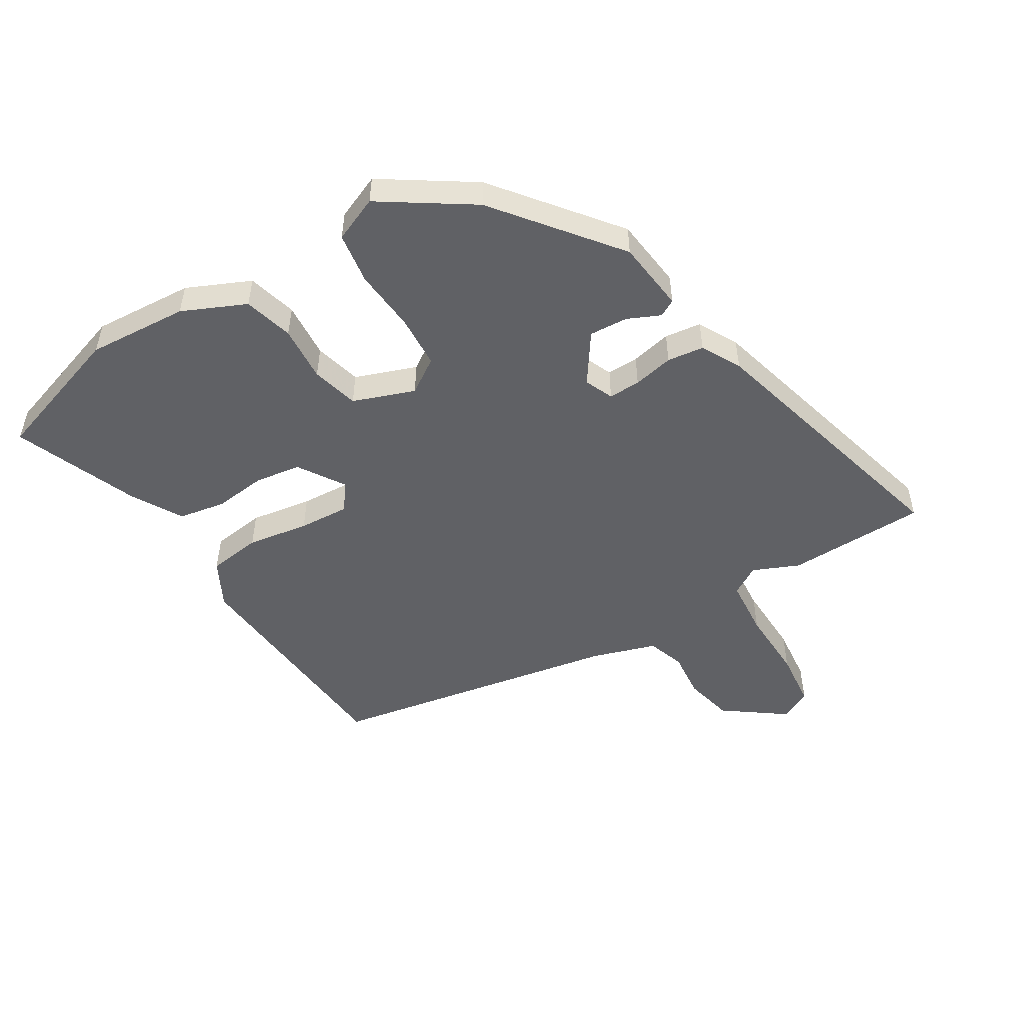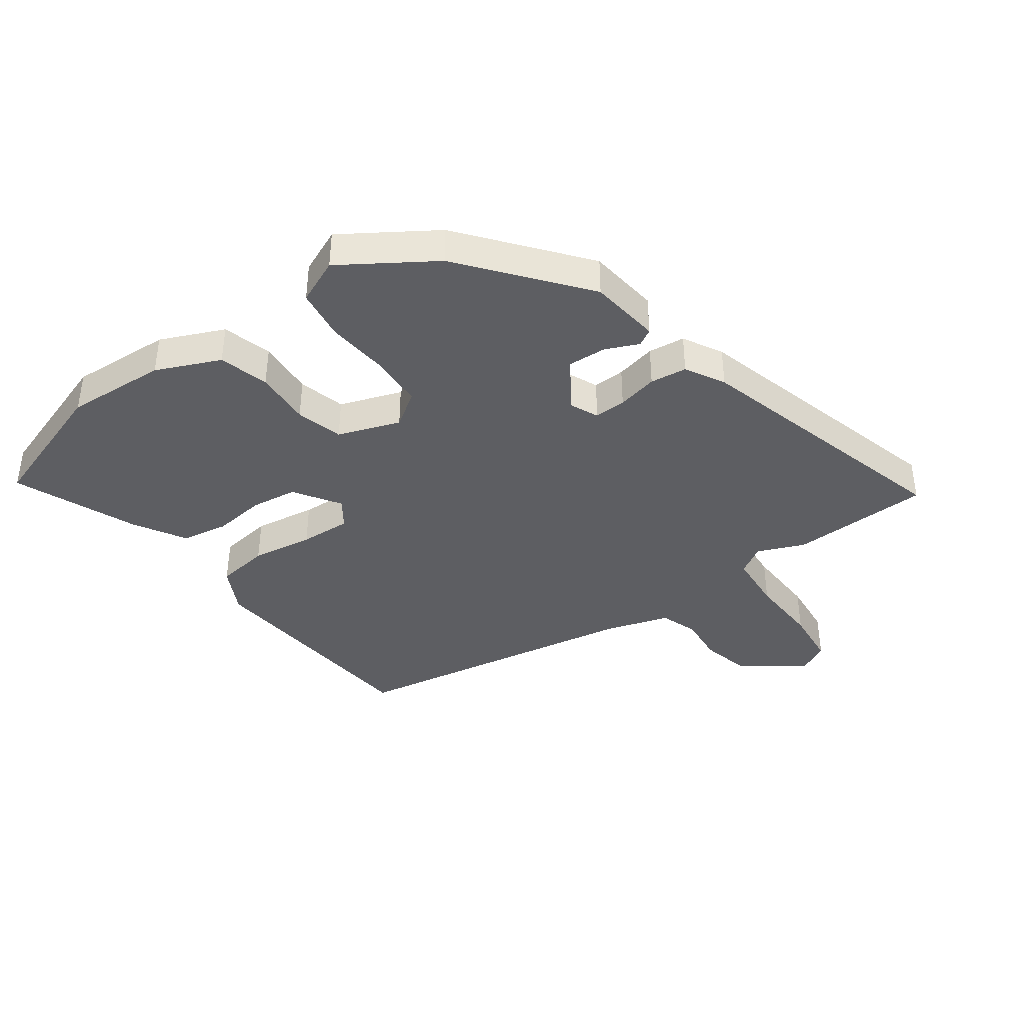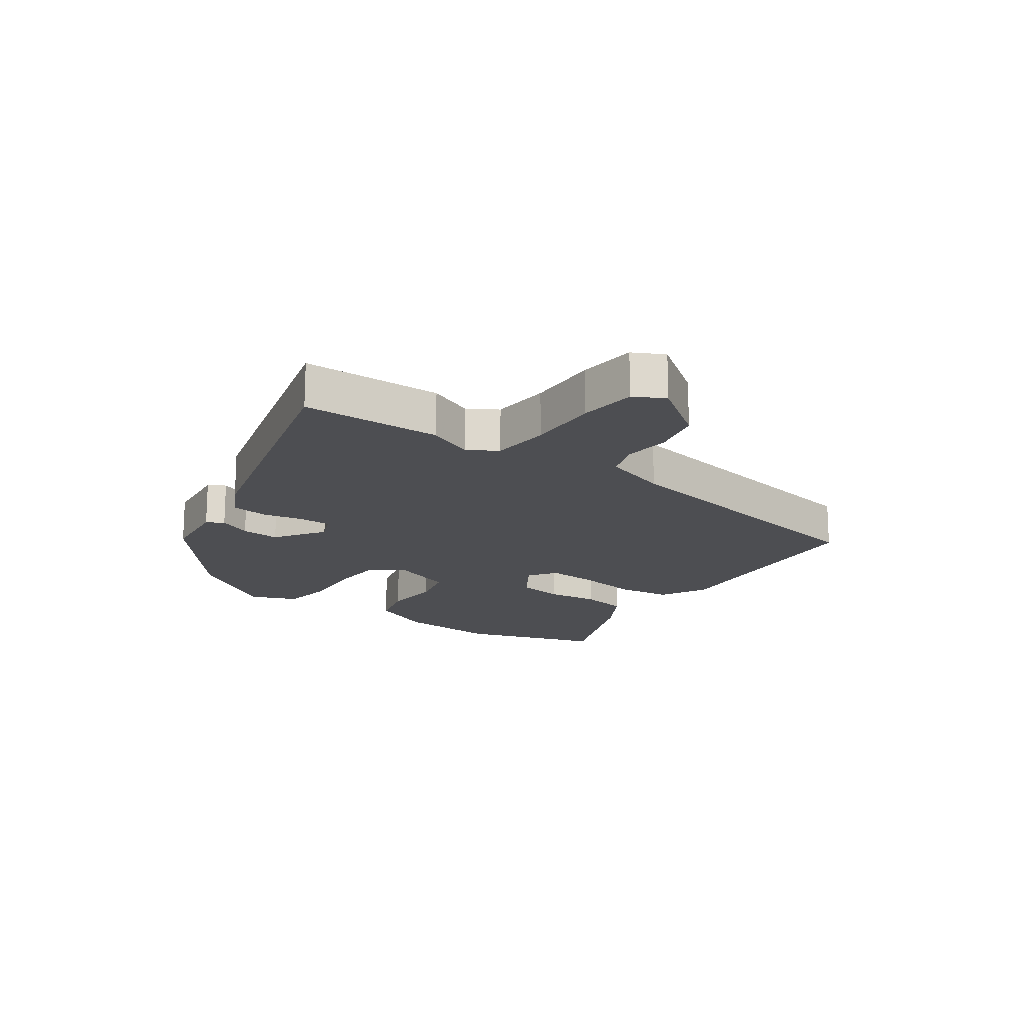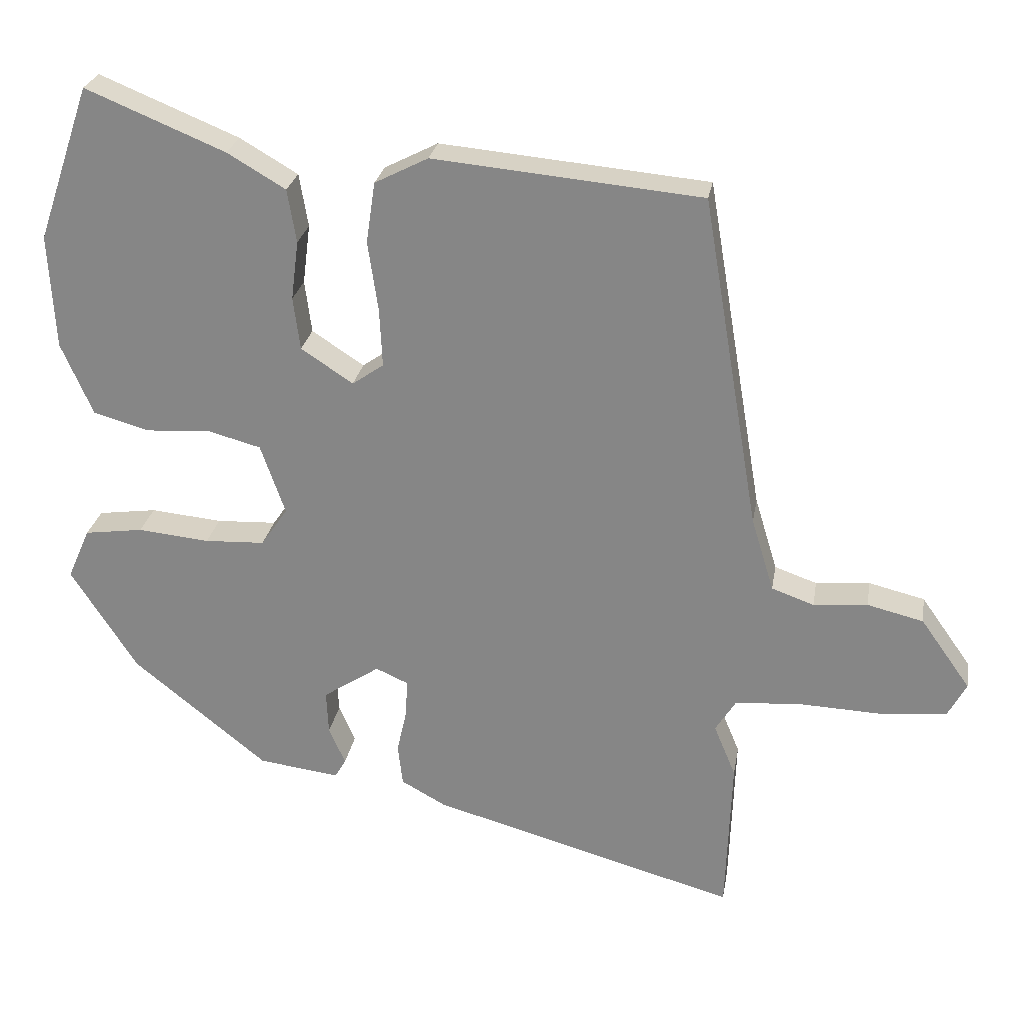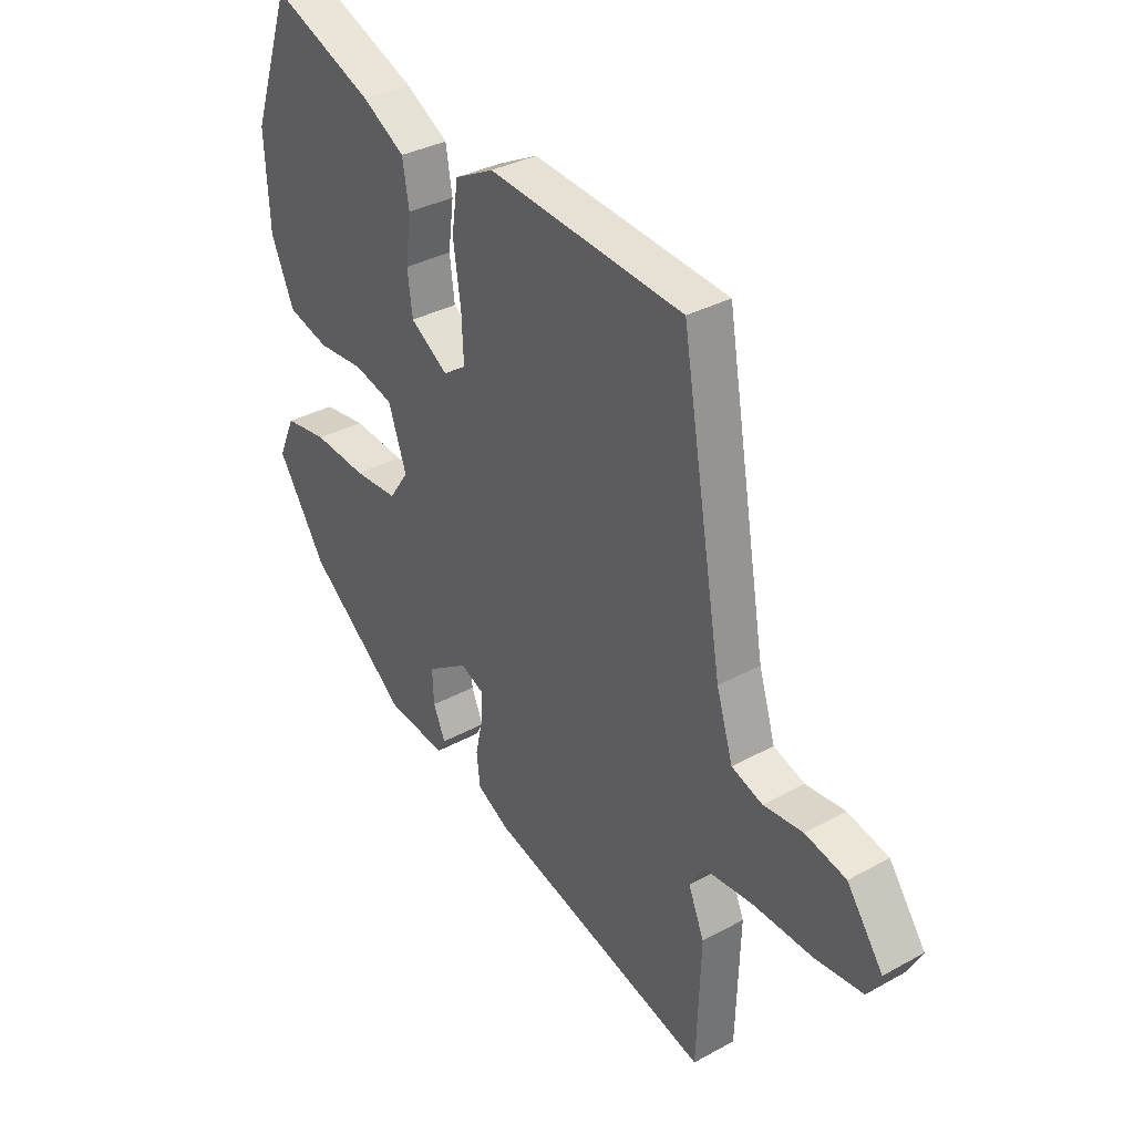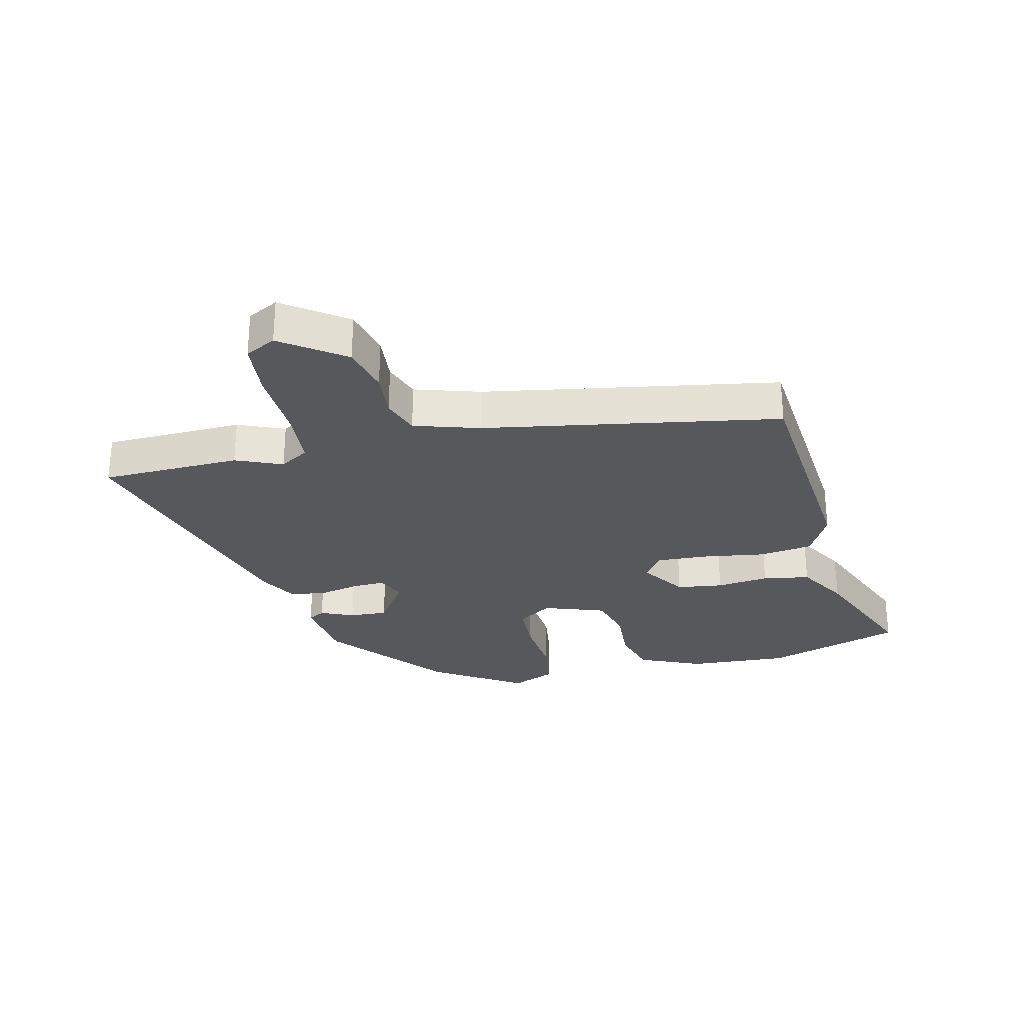
<metadata>
{"format":"obj","ext":"obj","renderer":"f3d","projection":"perspective","resolution":1024,"background":"white","views":[{"elev":-50.3,"azim":120.7,"up":"+Y"},{"elev":-39.3,"azim":125.7,"up":"+Y"},{"elev":-17.1,"azim":-125.9,"up":"+Y"},{"elev":26.1,"azim":-170.4,"up":"+Z"},{"elev":34.0,"azim":-126.7,"up":"+Z"},{"elev":-28.0,"azim":-76.9,"up":"+Y"}]}
</metadata>
<code>
v -0.495 0.07 -0.641
v -0.503 0.07 -0.409
v -0.471 0.07 -0.332
v -0.501 0.07 -0.284
v -0.599 0.07 -0.277
v -0.719 0.07 -0.282
v -0.815 0.07 -0.273
v -0.842 0.07 -0.222
v -0.769 0.07 -0.119
v -0.687 0.07 -0.099
v -0.608 0.07 -0.106
v -0.546 0.07 -0.084
v -0.513 0.07 0.024
v -0.43 0.07 0.513
v -0.038 0.07 0.549
v 0.04 0.07 0.509
v 0.053 0.07 0.42
v 0.038 0.07 0.317
v 0.034 0.07 0.232
v 0.08 0.07 0.2
v 0.156 0.07 0.25
v 0.166 0.07 0.327
v 0.155 0.07 0.414
v 0.168 0.07 0.492
v 0.253 0.07 0.542
v 0.457 0.07 0.626
v 0.535 0.07 0.398
v 0.526 0.07 0.23
v 0.48 0.07 0.124
v 0.398 0.07 0.101
v 0.304 0.07 0.107
v 0.226 0.07 0.086
v 0.19 0.07 -0.017
v 0.229 0.07 -0.074
v 0.317 0.07 -0.078
v 0.422 0.07 -0.068
v 0.508 0.07 -0.08
v 0.541 0.07 -0.155
v 0.444 0.07 -0.306
v 0.247 0.07 -0.465
v 0.128 0.07 -0.48
v 0.112 0.07 -0.452
v 0.136 0.07 -0.397
v 0.139 0.07 -0.333
v 0.056 0.07 -0.278
v 0.009 0.07 -0.299
v 0.011 0.07 -0.352
v 0.026 0.07 -0.419
v 0.019 0.07 -0.48
v -0.046 0.07 -0.516
v -0.495 0 -0.641
v -0.503 0 -0.409
v -0.471 0 -0.332
v -0.501 0 -0.284
v -0.599 0 -0.277
v -0.719 0 -0.282
v -0.815 0 -0.273
v -0.842 0 -0.222
v -0.769 0 -0.119
v -0.687 0 -0.099
v -0.608 0 -0.106
v -0.546 0 -0.084
v -0.513 0 0.024
v -0.43 0 0.513
v -0.038 0 0.549
v 0.04 0 0.509
v 0.053 0 0.42
v 0.038 0 0.317
v 0.034 0 0.232
v 0.08 0 0.2
v 0.156 0 0.25
v 0.166 0 0.327
v 0.155 0 0.414
v 0.168 0 0.492
v 0.253 0 0.542
v 0.457 0 0.626
v 0.535 0 0.398
v 0.526 0 0.23
v 0.48 0 0.124
v 0.398 0 0.101
v 0.304 0 0.107
v 0.226 0 0.086
v 0.19 0 -0.017
v 0.229 0 -0.074
v 0.317 0 -0.078
v 0.422 0 -0.068
v 0.508 0 -0.08
v 0.541 0 -0.155
v 0.444 0 -0.306
v 0.247 0 -0.465
v 0.128 0 -0.48
v 0.112 0 -0.452
v 0.136 0 -0.397
v 0.139 0 -0.333
v 0.056 0 -0.278
v 0.009 0 -0.299
v 0.011 0 -0.352
v 0.026 0 -0.419
v 0.019 0 -0.48
v -0.046 0 -0.516
f 1 2 3
f 50 1 3
f 49 50 3
f 48 49 3
f 47 48 3
f 46 47 3 4
f 45 46 4 5
f 41 42 43
f 40 41 43
f 39 40 43
f 38 39 43
f 37 38 43
f 36 37 43
f 35 36 43
f 34 35 43 44
f 33 34 44 45
f 29 30 31
f 28 29 31
f 27 28 31
f 26 27 31
f 25 26 31
f 24 25 31
f 23 24 31
f 22 23 31
f 21 22 31 32
f 33 45 5
f 32 33 5
f 21 32 5
f 20 21 5
f 16 17 18
f 15 16 18
f 14 15 18
f 13 14 18
f 12 13 18 19
f 9 10 11
f 8 9 11
f 7 8 11
f 6 7 11
f 5 6 11
f 5 11 12
f 5 12 19 20
f 53 52 51
f 53 51 100
f 53 100 99
f 53 99 98
f 53 98 97
f 54 53 97 96
f 55 54 96 95
f 93 92 91
f 93 91 90
f 93 90 89
f 93 89 88
f 93 88 87
f 93 87 86
f 93 86 85
f 94 93 85 84
f 95 94 84 83
f 81 80 79
f 81 79 78
f 81 78 77
f 81 77 76
f 81 76 75
f 81 75 74
f 81 74 73
f 81 73 72
f 82 81 72 71
f 55 95 83
f 55 83 82
f 55 82 71
f 55 71 70
f 68 67 66
f 68 66 65
f 68 65 64
f 68 64 63
f 69 68 63 62
f 61 60 59
f 61 59 58
f 61 58 57
f 61 57 56
f 61 56 55
f 62 61 55
f 70 69 62 55
f 1 51 52 2
f 2 52 53 3
f 3 53 54 4
f 4 54 55 5
f 5 55 56 6
f 6 56 57 7
f 7 57 58 8
f 8 58 59 9
f 9 59 60 10
f 10 60 61 11
f 11 61 62 12
f 12 62 63 13
f 13 63 64 14
f 14 64 65 15
f 15 65 66 16
f 16 66 67 17
f 17 67 68 18
f 18 68 69 19
f 19 69 70 20
f 20 70 71 21
f 21 71 72 22
f 22 72 73 23
f 23 73 74 24
f 24 74 75 25
f 25 75 76 26
f 26 76 77 27
f 27 77 78 28
f 28 78 79 29
f 29 79 80 30
f 30 80 81 31
f 31 81 82 32
f 32 82 83 33
f 33 83 84 34
f 34 84 85 35
f 35 85 86 36
f 36 86 87 37
f 37 87 88 38
f 38 88 89 39
f 39 89 90 40
f 40 90 91 41
f 41 91 92 42
f 42 92 93 43
f 43 93 94 44
f 44 94 95 45
f 45 95 96 46
f 46 96 97 47
f 47 97 98 48
f 48 98 99 49
f 49 99 100 50
f 50 100 51 1

</code>
